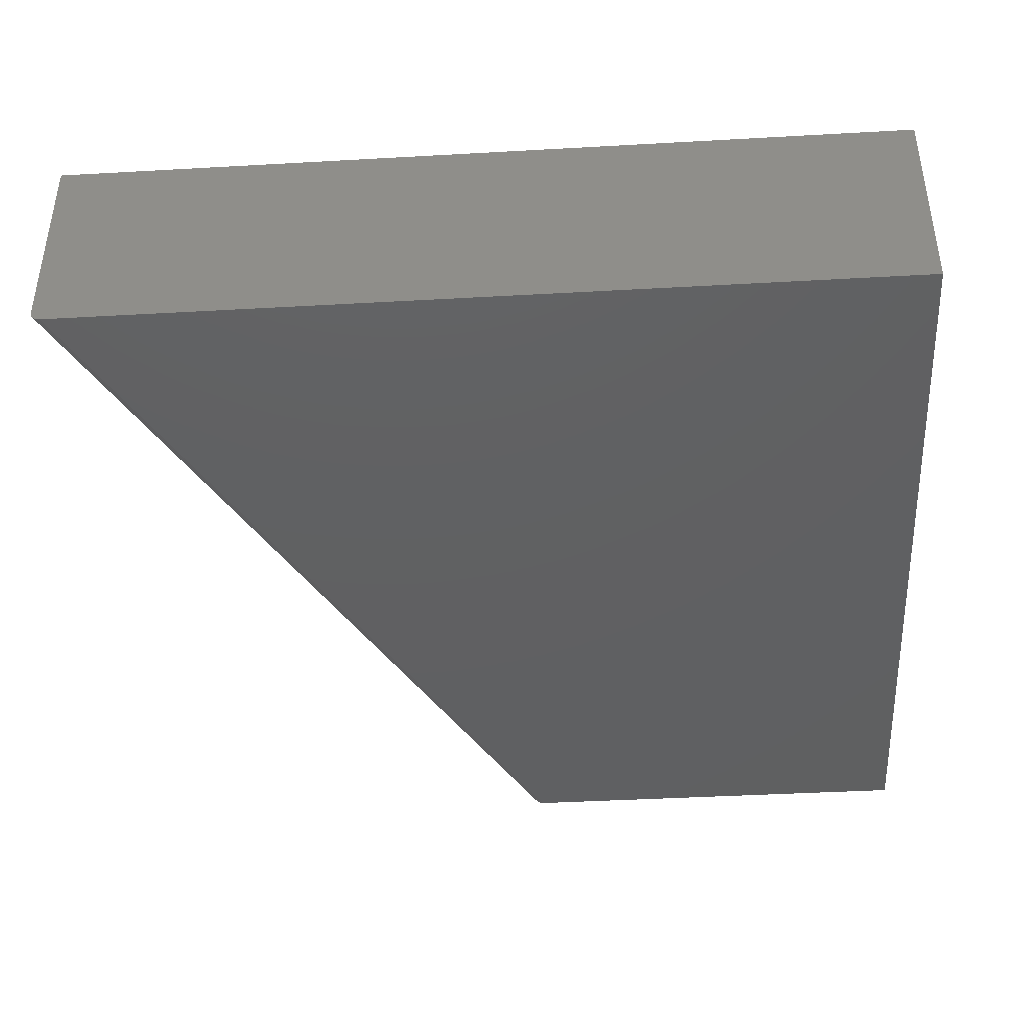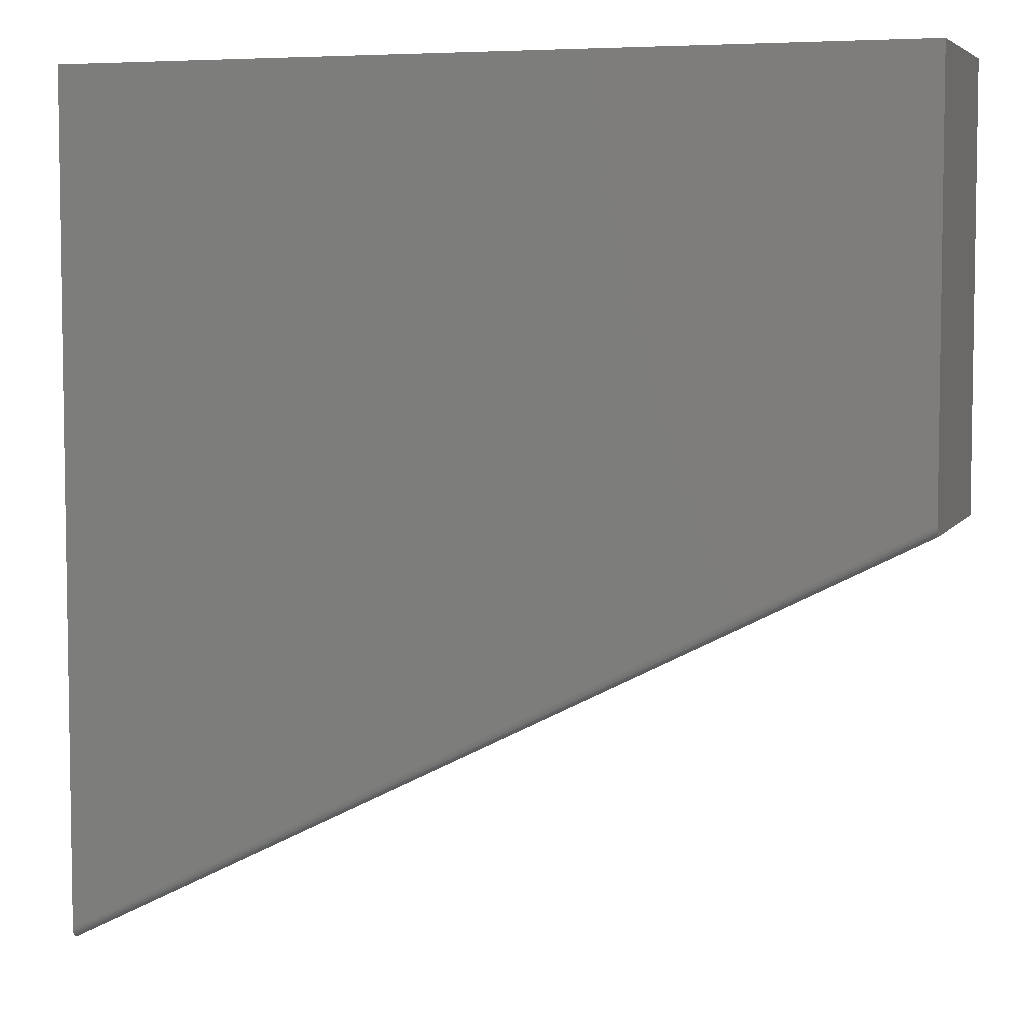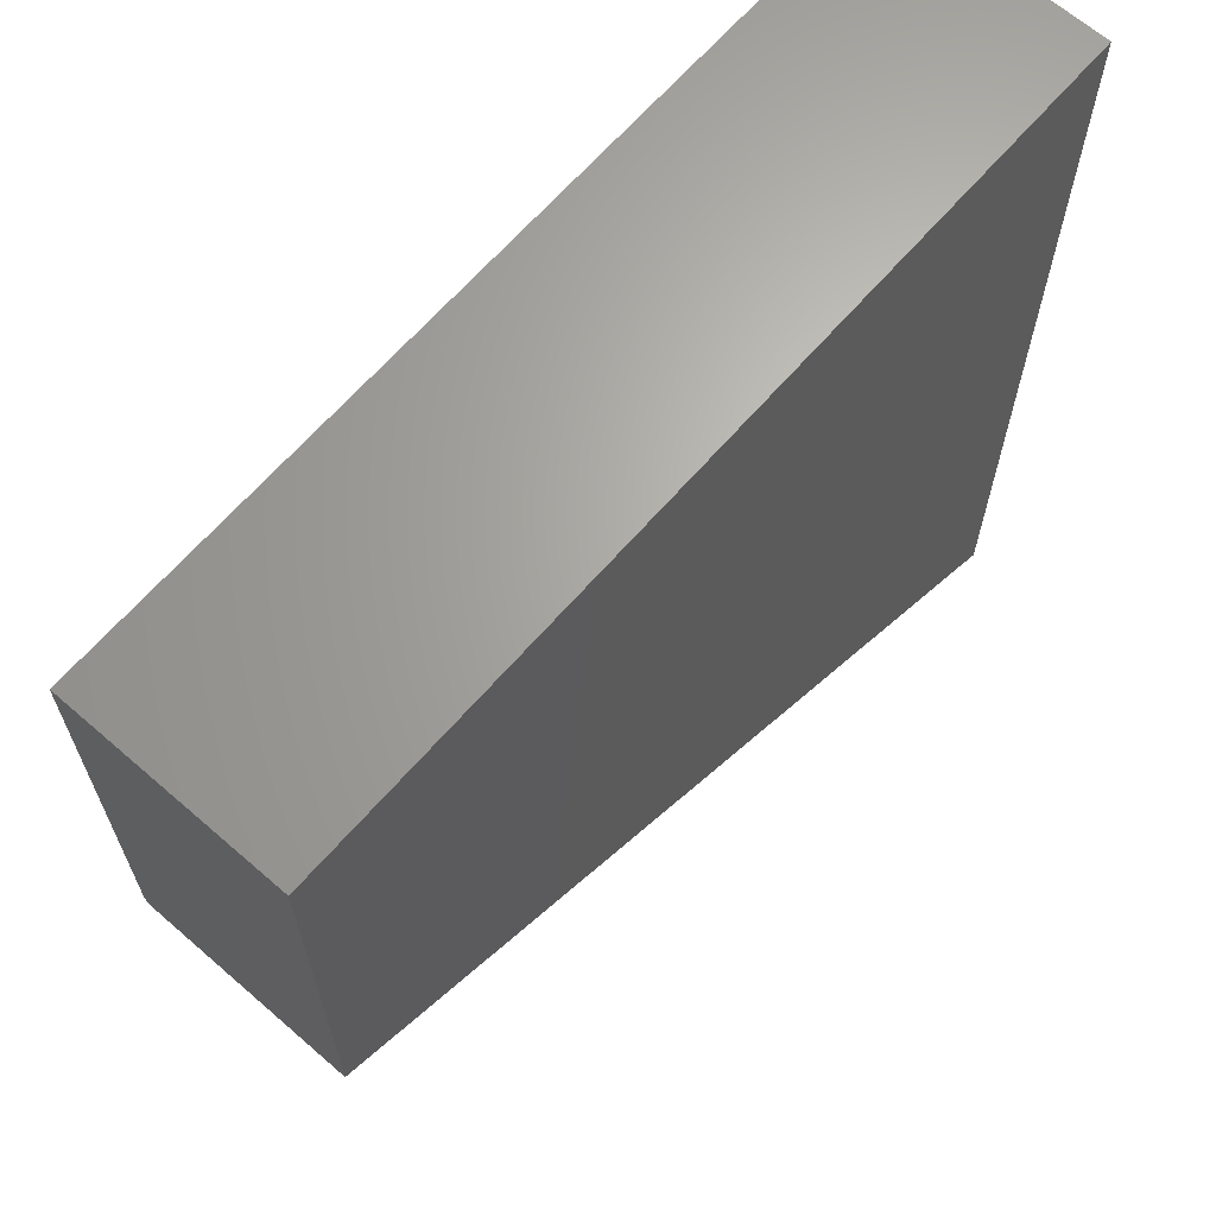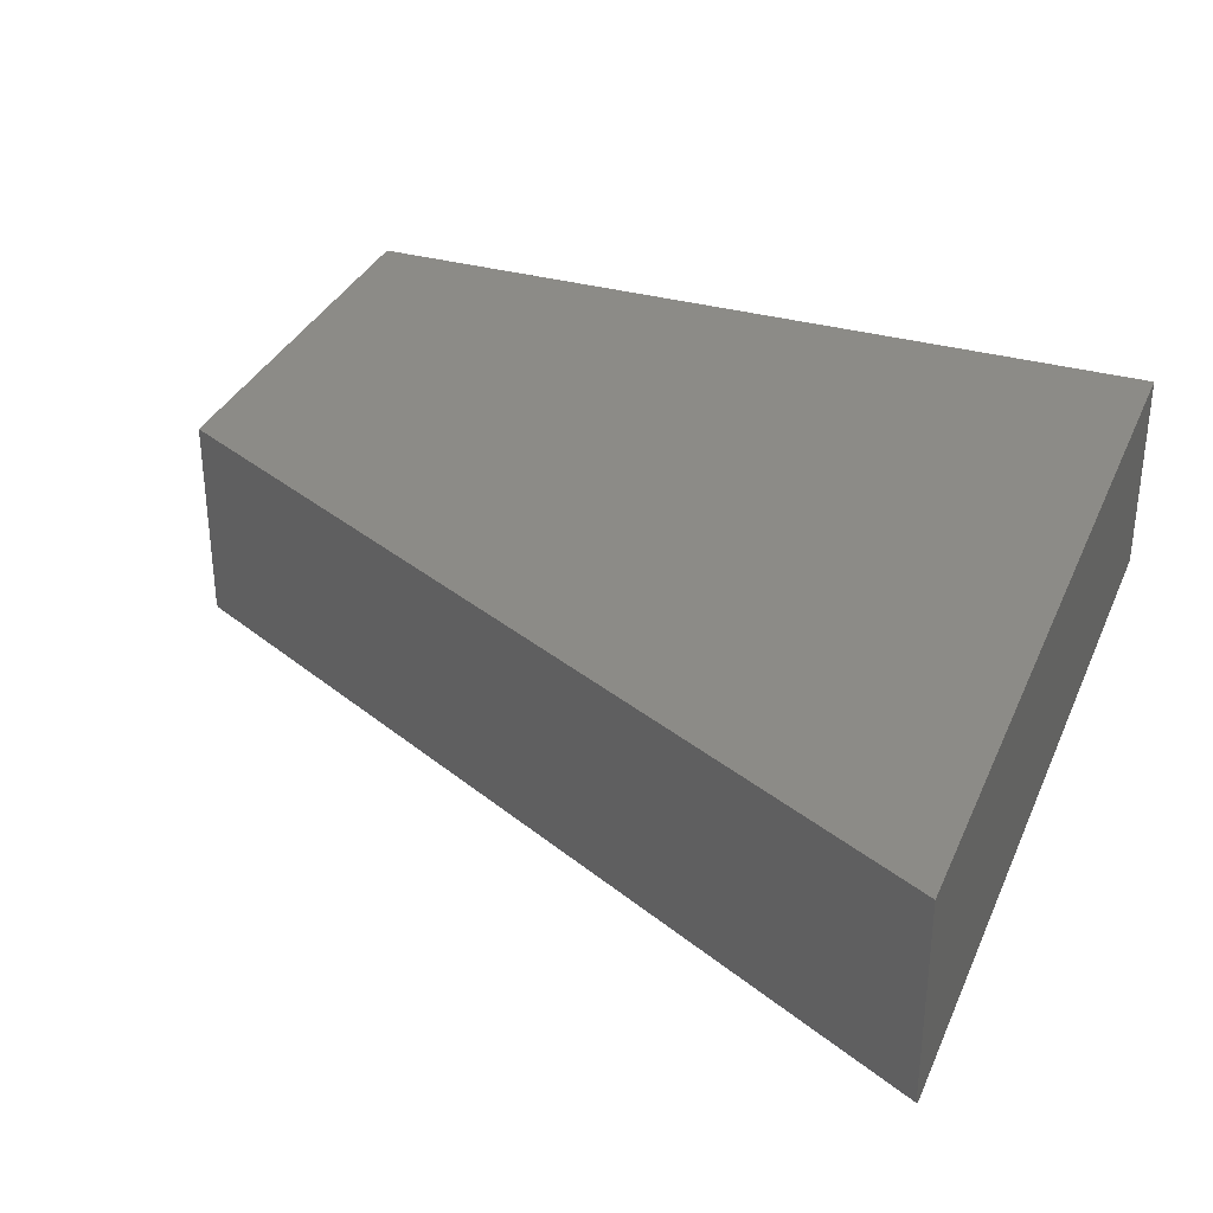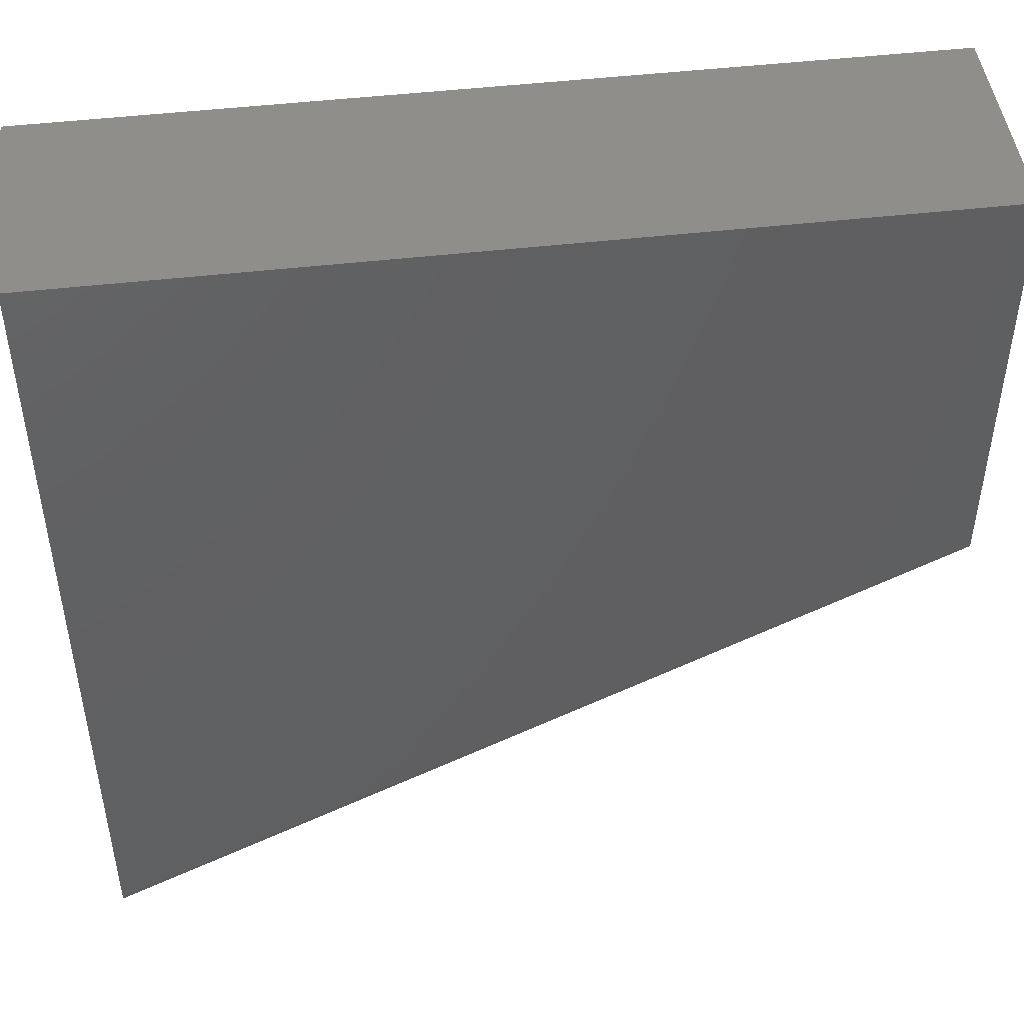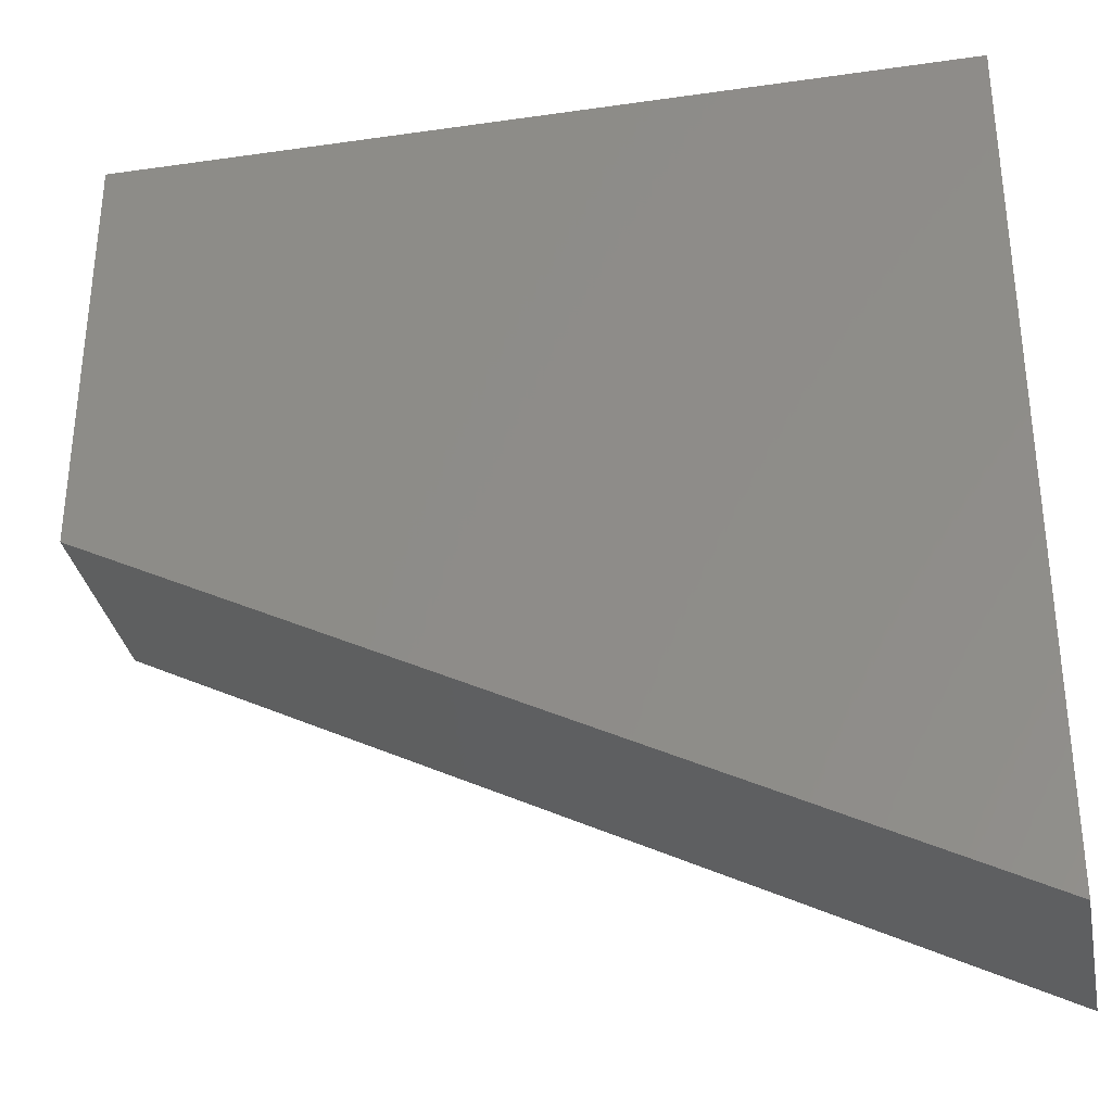
<metadata>
{"format":"stl","ext":"stl","renderer":"f3d","projection":"perspective","resolution":1024,"background":"white","views":[{"elev":-41.5,"azim":93.9,"up":"+Z"},{"elev":5.5,"azim":-161.8,"up":"+Y"},{"elev":65.8,"azim":-48.9,"up":"+Y"},{"elev":33.5,"azim":21.0,"up":"+Z"},{"elev":47.3,"azim":172.5,"up":"+Y"},{"elev":-33.5,"azim":11.1,"up":"+Y"}]}
</metadata>
<code>
# stl→obj: 18 verts, 32 faces
v 0 0.008753 0
v 0 0.3789 0
v 0.75 -0.3702 0
v 0.75 0.3789 0
v 0 0 0.007812
v 0 0.003608 0.001492
v 0 0.0004308 0.005392
v 0 0.001676 0.003215
v 0 0 0.1875
v 0 0.3789 0.1875
v 0 0.006042 0.0003841
v 0.75 -0.3789 0.007812
v 0.75 -0.3786 0.005503
v 0.75 -0.3773 0.003281
v 0.75 -0.3789 0.1875
v 0.75 -0.3754 0.001515
v 0.75 -0.3729 0.0003862
v 0.75 0.3789 0.1875
f 1 2 3
f 3 2 4
f 5 6 7
f 6 8 7
f 9 10 2
f 9 2 1
f 9 1 11
f 9 11 6
f 9 6 5
f 12 13 14
f 15 12 14
f 15 14 16
f 15 16 17
f 15 17 3
f 15 3 4
f 15 4 18
f 9 5 15
f 15 5 12
f 1 17 11
f 1 3 17
f 11 17 16
f 12 5 13
f 13 5 7
f 13 7 14
f 14 7 8
f 14 8 16
f 16 8 6
f 16 6 11
f 9 15 10
f 10 15 18
f 18 4 10
f 10 4 2

</code>
